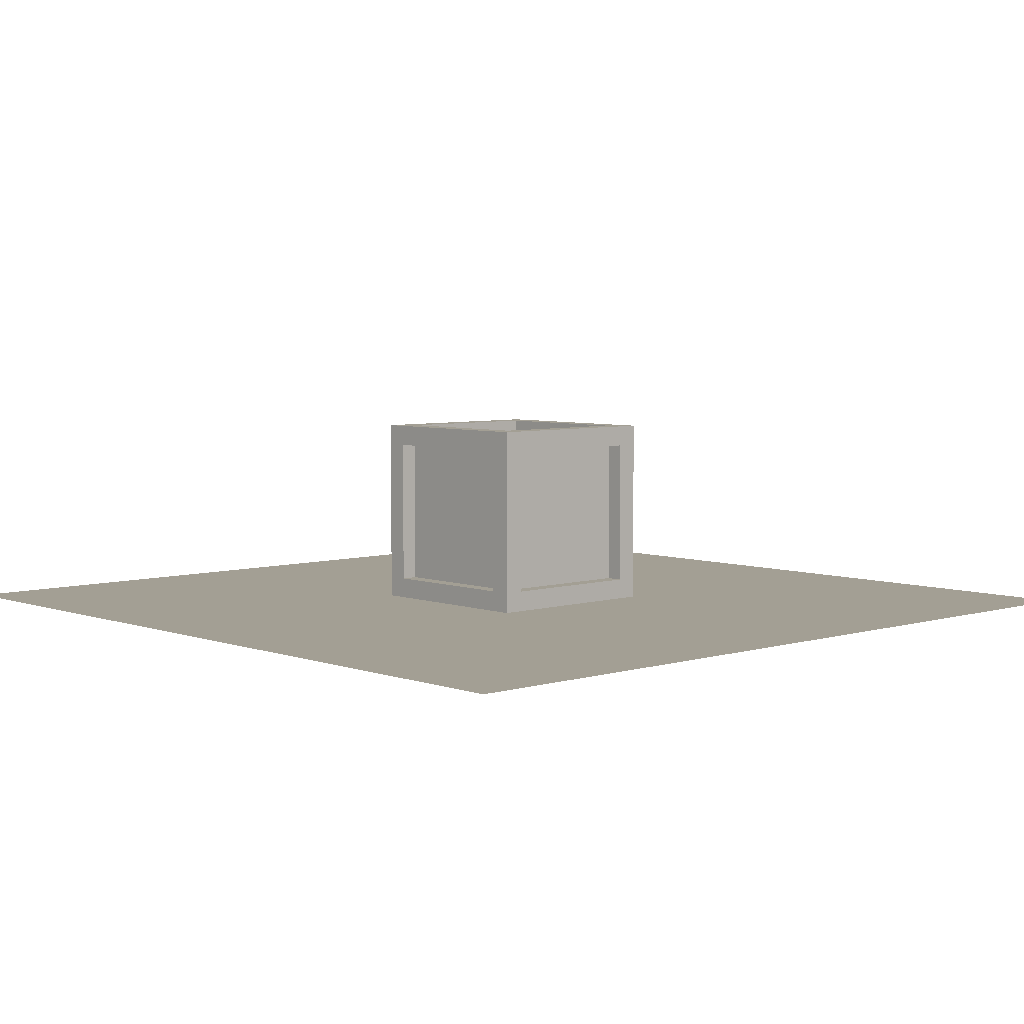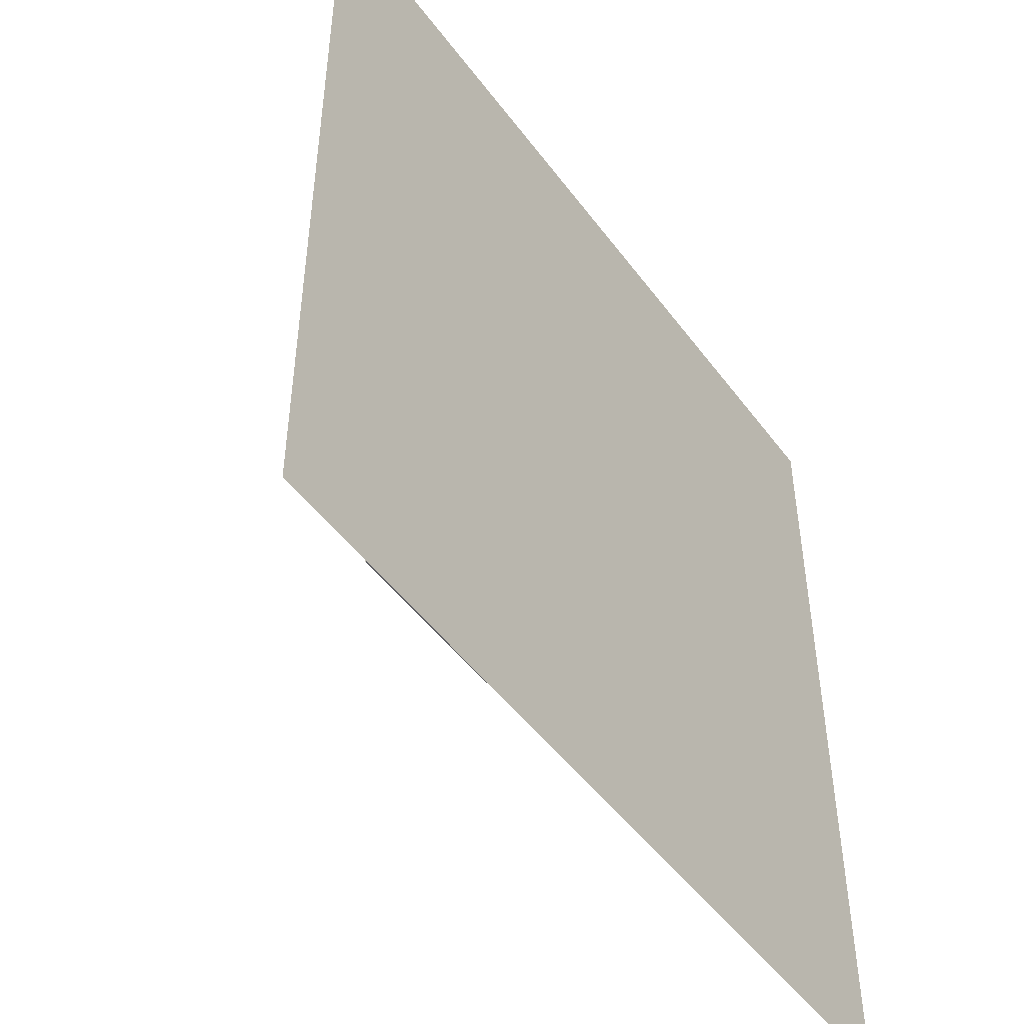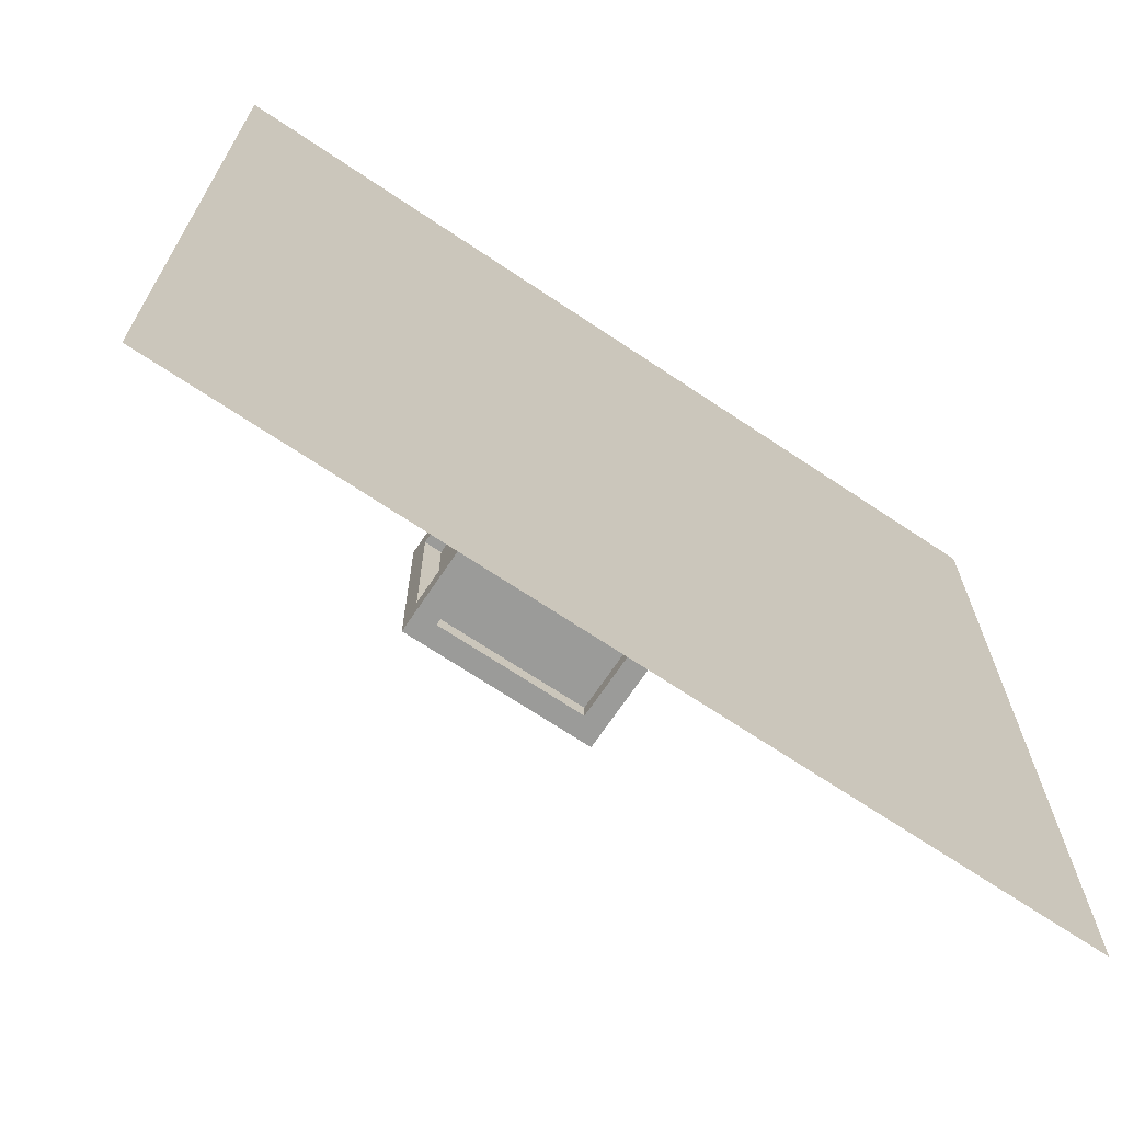
<metadata>
{"format":"obj","ext":"obj","renderer":"f3d","projection":"perspective","resolution":1024,"background":"white","views":[{"elev":5.4,"azim":-42.7,"up":"+Y"},{"elev":-48.9,"azim":-55.0,"up":"+Z"},{"elev":-69.6,"azim":-33.8,"up":"+Z"}]}
</metadata>
<code>
v 0 126.6 328.5
v 0 40.5 328.5
v 69.65 83.54 301.9
v 69.65 83.54 215.8
v 0 126.6 189.2
v 0 40.5 189.2
v -69.65 83.54 215.8
v -69.65 83.54 301.9
v 43.04 153.2 258.8
v -43.04 153.2 258.8
v -43.04 13.89 258.8
v 43.04 13.89 258.8
o Platonic
f 1 9 10
f 1 3 9
f 3 4 9
f 4 5 9
f 5 10 9
f 7 10 5
f 8 10 7
f 8 1 10
f 2 11 12
f 2 12 3
f 12 4 3
f 12 6 4
f 12 11 6
f 11 7 6
f 11 8 7
f 11 2 8
f 1 8 2
f 1 2 3
f 4 6 5
f 6 7 5
v -100 2.381 100
v -100 202.4 100
v 100 2.381 100
v 100 202.4 100
v 100 2.381 -100
v 100 202.4 -100
v -100 2.381 -100
v -100 202.4 -100
v -78 24.38 100
v -78 180.4 100
v 78 24.38 100
v 78 180.4 100
v 100 24.38 78
v 100 180.4 78
v 100 24.38 -78
v 100 180.4 -78
v 78 24.38 -100
v 78 180.4 -100
v -78 24.38 -100
v -78 180.4 -100
v -100 24.38 78
v -100 180.4 78
v -100 24.38 -78
v -100 180.4 -78
v -78 202.4 78
v 78 202.4 78
v 78 202.4 -78
v -78 202.4 -78
v -78 2.381 78
v 78 2.381 78
v 78 2.381 -78
v -78 2.381 -78
v -78 24.38 82
v -78 180.4 82
v 78 24.38 82
v 78 180.4 82
v 82 24.38 78
v 82 180.4 78
v 82 24.38 -78
v 82 180.4 -78
v 78 24.38 -82
v 78 180.4 -82
v -78 24.38 -82
v -78 180.4 -82
v -82 24.38 78
v -82 180.4 78
v -82 24.38 -78
v -82 180.4 -78
v -78 184.4 78
v 78 184.4 78
v 78 184.4 -78
v -78 184.4 -78
v -78 20.38 78
v 78 20.38 78
v 78 20.38 -78
v -78 20.38 -78
o Cube.1
f 47 48 46 45
f 51 52 50 49
f 55 56 54 53
f 57 58 60 59
f 62 63 64 61
f 67 66 65 68
f 15 23 21 13
f 16 24 23 15
f 14 22 24 16
f 13 21 22 14
f 17 27 25 15
f 18 28 27 17
f 16 26 28 18
f 15 25 26 16
f 19 31 29 17
f 20 32 31 19
f 18 30 32 20
f 17 29 30 18
f 13 33 35 19
f 14 34 33 13
f 20 36 34 14
f 19 35 36 20
f 16 38 37 14
f 18 39 38 16
f 20 40 39 18
f 14 37 40 20
f 17 43 44 19
f 15 42 43 17
f 13 41 42 15
f 19 44 41 13
f 23 47 45 21
f 24 48 47 23
f 22 46 48 24
f 21 45 46 22
f 27 51 49 25
f 28 52 51 27
f 26 50 52 28
f 25 49 50 26
f 31 55 53 29
f 32 56 55 31
f 30 54 56 32
f 29 53 54 30
f 33 57 59 35
f 34 58 57 33
f 36 60 58 34
f 35 59 60 36
f 38 62 61 37
f 39 63 62 38
f 40 64 63 39
f 37 61 64 40
f 43 67 68 44
f 42 66 67 43
f 41 65 66 42
f 44 68 65 41
v -443 0 443
v -398.7 0 443
v -354.4 0 443
v -310.1 0 443
v -265.8 0 443
v -221.5 0 443
v -177.2 0 443
v -132.9 0 443
v -88.6 0 443
v -44.3 0 443
v 0 0 443
v 44.3 0 443
v 88.6 0 443
v 132.9 0 443
v 177.2 0 443
v 221.5 0 443
v 265.8 0 443
v 310.1 0 443
v 354.4 0 443
v 398.7 0 443
v 443 0 443
v -443 0 398.7
v -398.7 0 398.7
v -354.4 0 398.7
v -310.1 0 398.7
v -265.8 0 398.7
v -221.5 0 398.7
v -177.2 0 398.7
v -132.9 0 398.7
v -88.6 0 398.7
v -44.3 0 398.7
v 0 0 398.7
v 44.3 0 398.7
v 88.6 0 398.7
v 132.9 0 398.7
v 177.2 0 398.7
v 221.5 0 398.7
v 265.8 0 398.7
v 310.1 0 398.7
v 354.4 0 398.7
v 398.7 0 398.7
v 443 0 398.7
v -443 0 354.4
v -398.7 0 354.4
v -354.4 0 354.4
v -310.1 0 354.4
v -265.8 0 354.4
v -221.5 0 354.4
v -177.2 0 354.4
v -132.9 0 354.4
v -88.6 0 354.4
v -44.3 0 354.4
v 0 0 354.4
v 44.3 0 354.4
v 88.6 0 354.4
v 132.9 0 354.4
v 177.2 0 354.4
v 221.5 0 354.4
v 265.8 0 354.4
v 310.1 0 354.4
v 354.4 0 354.4
v 398.7 0 354.4
v 443 0 354.4
v -443 0 310.1
v -398.7 0 310.1
v -354.4 0 310.1
v -310.1 0 310.1
v -265.8 0 310.1
v -221.5 0 310.1
v -177.2 0 310.1
v -132.9 0 310.1
v -88.6 0 310.1
v -44.3 0 310.1
v 0 0 310.1
v 44.3 0 310.1
v 88.6 0 310.1
v 132.9 0 310.1
v 177.2 0 310.1
v 221.5 0 310.1
v 265.8 0 310.1
v 310.1 0 310.1
v 354.4 0 310.1
v 398.7 0 310.1
v 443 0 310.1
v -443 0 265.8
v -398.7 0 265.8
v -354.4 0 265.8
v -310.1 0 265.8
v -265.8 0 265.8
v -221.5 0 265.8
v -177.2 0 265.8
v -132.9 0 265.8
v -88.6 0 265.8
v -44.3 0 265.8
v 0 0 265.8
v 44.3 0 265.8
v 88.6 0 265.8
v 132.9 0 265.8
v 177.2 0 265.8
v 221.5 0 265.8
v 265.8 0 265.8
v 310.1 0 265.8
v 354.4 0 265.8
v 398.7 0 265.8
v 443 0 265.8
v -443 0 221.5
v -398.7 0 221.5
v -354.4 0 221.5
v -310.1 0 221.5
v -265.8 0 221.5
v -221.5 0 221.5
v -177.2 0 221.5
v -132.9 0 221.5
v -88.6 0 221.5
v -44.3 0 221.5
v 0 0 221.5
v 44.3 0 221.5
v 88.6 0 221.5
v 132.9 0 221.5
v 177.2 0 221.5
v 221.5 0 221.5
v 265.8 0 221.5
v 310.1 0 221.5
v 354.4 0 221.5
v 398.7 0 221.5
v 443 0 221.5
v -443 0 177.2
v -398.7 0 177.2
v -354.4 0 177.2
v -310.1 0 177.2
v -265.8 0 177.2
v -221.5 0 177.2
v -177.2 0 177.2
v -132.9 0 177.2
v -88.6 0 177.2
v -44.3 0 177.2
v 0 0 177.2
v 44.3 0 177.2
v 88.6 0 177.2
v 132.9 0 177.2
v 177.2 0 177.2
v 221.5 0 177.2
v 265.8 0 177.2
v 310.1 0 177.2
v 354.4 0 177.2
v 398.7 0 177.2
v 443 0 177.2
v -443 0 132.9
v -398.7 0 132.9
v -354.4 0 132.9
v -310.1 0 132.9
v -265.8 0 132.9
v -221.5 0 132.9
v -177.2 0 132.9
v -132.9 0 132.9
v -88.6 0 132.9
v -44.3 0 132.9
v 0 0 132.9
v 44.3 0 132.9
v 88.6 0 132.9
v 132.9 0 132.9
v 177.2 0 132.9
v 221.5 0 132.9
v 265.8 0 132.9
v 310.1 0 132.9
v 354.4 0 132.9
v 398.7 0 132.9
v 443 0 132.9
v -443 0 88.6
v -398.7 0 88.6
v -354.4 0 88.6
v -310.1 0 88.6
v -265.8 0 88.6
v -221.5 0 88.6
v -177.2 0 88.6
v -132.9 0 88.6
v -88.6 0 88.6
v -44.3 0 88.6
v 0 0 88.6
v 44.3 0 88.6
v 88.6 0 88.6
v 132.9 0 88.6
v 177.2 0 88.6
v 221.5 0 88.6
v 265.8 0 88.6
v 310.1 0 88.6
v 354.4 0 88.6
v 398.7 0 88.6
v 443 0 88.6
v -443 0 44.3
v -398.7 0 44.3
v -354.4 0 44.3
v -310.1 0 44.3
v -265.8 0 44.3
v -221.5 0 44.3
v -177.2 0 44.3
v -132.9 0 44.3
v -88.6 0 44.3
v -44.3 0 44.3
v 0 0 44.3
v 44.3 0 44.3
v 88.6 0 44.3
v 132.9 0 44.3
v 177.2 0 44.3
v 221.5 0 44.3
v 265.8 0 44.3
v 310.1 0 44.3
v 354.4 0 44.3
v 398.7 0 44.3
v 443 0 44.3
v -443 0 0
v -398.7 0 0
v -354.4 0 0
v -310.1 0 0
v -265.8 0 0
v -221.5 0 0
v -177.2 0 0
v -132.9 0 0
v -88.6 0 0
v -44.3 0 0
v 0 0 0
v 44.3 0 0
v 88.6 0 0
v 132.9 0 0
v 177.2 0 0
v 221.5 0 0
v 265.8 0 0
v 310.1 0 0
v 354.4 0 0
v 398.7 0 0
v 443 0 0
v -443 0 -44.3
v -398.7 0 -44.3
v -354.4 0 -44.3
v -310.1 0 -44.3
v -265.8 0 -44.3
v -221.5 0 -44.3
v -177.2 0 -44.3
v -132.9 0 -44.3
v -88.6 0 -44.3
v -44.3 0 -44.3
v 0 0 -44.3
v 44.3 0 -44.3
v 88.6 0 -44.3
v 132.9 0 -44.3
v 177.2 0 -44.3
v 221.5 0 -44.3
v 265.8 0 -44.3
v 310.1 0 -44.3
v 354.4 0 -44.3
v 398.7 0 -44.3
v 443 0 -44.3
v -443 0 -88.6
v -398.7 0 -88.6
v -354.4 0 -88.6
v -310.1 0 -88.6
v -265.8 0 -88.6
v -221.5 0 -88.6
v -177.2 0 -88.6
v -132.9 0 -88.6
v -88.6 0 -88.6
v -44.3 0 -88.6
v 0 0 -88.6
v 44.3 0 -88.6
v 88.6 0 -88.6
v 132.9 0 -88.6
v 177.2 0 -88.6
v 221.5 0 -88.6
v 265.8 0 -88.6
v 310.1 0 -88.6
v 354.4 0 -88.6
v 398.7 0 -88.6
v 443 0 -88.6
v -443 0 -132.9
v -398.7 0 -132.9
v -354.4 0 -132.9
v -310.1 0 -132.9
v -265.8 0 -132.9
v -221.5 0 -132.9
v -177.2 0 -132.9
v -132.9 0 -132.9
v -88.6 0 -132.9
v -44.3 0 -132.9
v 0 0 -132.9
v 44.3 0 -132.9
v 88.6 0 -132.9
v 132.9 0 -132.9
v 177.2 0 -132.9
v 221.5 0 -132.9
v 265.8 0 -132.9
v 310.1 0 -132.9
v 354.4 0 -132.9
v 398.7 0 -132.9
v 443 0 -132.9
v -443 0 -177.2
v -398.7 0 -177.2
v -354.4 0 -177.2
v -310.1 0 -177.2
v -265.8 0 -177.2
v -221.5 0 -177.2
v -177.2 0 -177.2
v -132.9 0 -177.2
v -88.6 0 -177.2
v -44.3 0 -177.2
v 0 0 -177.2
v 44.3 0 -177.2
v 88.6 0 -177.2
v 132.9 0 -177.2
v 177.2 0 -177.2
v 221.5 0 -177.2
v 265.8 0 -177.2
v 310.1 0 -177.2
v 354.4 0 -177.2
v 398.7 0 -177.2
v 443 0 -177.2
v -443 0 -221.5
v -398.7 0 -221.5
v -354.4 0 -221.5
v -310.1 0 -221.5
v -265.8 0 -221.5
v -221.5 0 -221.5
v -177.2 0 -221.5
v -132.9 0 -221.5
v -88.6 0 -221.5
v -44.3 0 -221.5
v 0 0 -221.5
v 44.3 0 -221.5
v 88.6 0 -221.5
v 132.9 0 -221.5
v 177.2 0 -221.5
v 221.5 0 -221.5
v 265.8 0 -221.5
v 310.1 0 -221.5
v 354.4 0 -221.5
v 398.7 0 -221.5
v 443 0 -221.5
v -443 0 -265.8
v -398.7 0 -265.8
v -354.4 0 -265.8
v -310.1 0 -265.8
v -265.8 0 -265.8
v -221.5 0 -265.8
v -177.2 0 -265.8
v -132.9 0 -265.8
v -88.6 0 -265.8
v -44.3 0 -265.8
v 0 0 -265.8
v 44.3 0 -265.8
v 88.6 0 -265.8
v 132.9 0 -265.8
v 177.2 0 -265.8
v 221.5 0 -265.8
v 265.8 0 -265.8
v 310.1 0 -265.8
v 354.4 0 -265.8
v 398.7 0 -265.8
v 443 0 -265.8
v -443 0 -310.1
v -398.7 0 -310.1
v -354.4 0 -310.1
v -310.1 0 -310.1
v -265.8 0 -310.1
v -221.5 0 -310.1
v -177.2 0 -310.1
v -132.9 0 -310.1
v -88.6 0 -310.1
v -44.3 0 -310.1
v 0 0 -310.1
v 44.3 0 -310.1
v 88.6 0 -310.1
v 132.9 0 -310.1
v 177.2 0 -310.1
v 221.5 0 -310.1
v 265.8 0 -310.1
v 310.1 0 -310.1
v 354.4 0 -310.1
v 398.7 0 -310.1
v 443 0 -310.1
v -443 0 -354.4
v -398.7 0 -354.4
v -354.4 0 -354.4
v -310.1 0 -354.4
v -265.8 0 -354.4
v -221.5 0 -354.4
v -177.2 0 -354.4
v -132.9 0 -354.4
v -88.6 0 -354.4
v -44.3 0 -354.4
v 0 0 -354.4
v 44.3 0 -354.4
v 88.6 0 -354.4
v 132.9 0 -354.4
v 177.2 0 -354.4
v 221.5 0 -354.4
v 265.8 0 -354.4
v 310.1 0 -354.4
v 354.4 0 -354.4
v 398.7 0 -354.4
v 443 0 -354.4
v -443 0 -398.7
v -398.7 0 -398.7
v -354.4 0 -398.7
v -310.1 0 -398.7
v -265.8 0 -398.7
v -221.5 0 -398.7
v -177.2 0 -398.7
v -132.9 0 -398.7
v -88.6 0 -398.7
v -44.3 0 -398.7
v 0 0 -398.7
v 44.3 0 -398.7
v 88.6 0 -398.7
v 132.9 0 -398.7
v 177.2 0 -398.7
v 221.5 0 -398.7
v 265.8 0 -398.7
v 310.1 0 -398.7
v 354.4 0 -398.7
v 398.7 0 -398.7
v 443 0 -398.7
v -443 0 -443
v -398.7 0 -443
v -354.4 0 -443
v -310.1 0 -443
v -265.8 0 -443
v -221.5 0 -443
v -177.2 0 -443
v -132.9 0 -443
v -88.6 0 -443
v -44.3 0 -443
v 0 0 -443
v 44.3 0 -443
v 88.6 0 -443
v 132.9 0 -443
v 177.2 0 -443
v 221.5 0 -443
v 265.8 0 -443
v 310.1 0 -443
v 354.4 0 -443
v 398.7 0 -443
v 443 0 -443
o Plane
f 70 91 90 69
f 71 92 91 70
f 72 93 92 71
f 73 94 93 72
f 74 95 94 73
f 75 96 95 74
f 76 97 96 75
f 77 98 97 76
f 78 99 98 77
f 79 100 99 78
f 80 101 100 79
f 81 102 101 80
f 82 103 102 81
f 83 104 103 82
f 84 105 104 83
f 85 106 105 84
f 86 107 106 85
f 87 108 107 86
f 88 109 108 87
f 89 110 109 88
f 91 112 111 90
f 92 113 112 91
f 93 114 113 92
f 94 115 114 93
f 95 116 115 94
f 96 117 116 95
f 97 118 117 96
f 98 119 118 97
f 99 120 119 98
f 100 121 120 99
f 101 122 121 100
f 102 123 122 101
f 103 124 123 102
f 104 125 124 103
f 105 126 125 104
f 106 127 126 105
f 107 128 127 106
f 108 129 128 107
f 109 130 129 108
f 110 131 130 109
f 112 133 132 111
f 113 134 133 112
f 114 135 134 113
f 115 136 135 114
f 116 137 136 115
f 117 138 137 116
f 118 139 138 117
f 119 140 139 118
f 120 141 140 119
f 121 142 141 120
f 122 143 142 121
f 123 144 143 122
f 124 145 144 123
f 125 146 145 124
f 126 147 146 125
f 127 148 147 126
f 128 149 148 127
f 129 150 149 128
f 130 151 150 129
f 131 152 151 130
f 133 154 153 132
f 134 155 154 133
f 135 156 155 134
f 136 157 156 135
f 137 158 157 136
f 138 159 158 137
f 139 160 159 138
f 140 161 160 139
f 141 162 161 140
f 142 163 162 141
f 143 164 163 142
f 144 165 164 143
f 145 166 165 144
f 146 167 166 145
f 147 168 167 146
f 148 169 168 147
f 149 170 169 148
f 150 171 170 149
f 151 172 171 150
f 152 173 172 151
f 154 175 174 153
f 155 176 175 154
f 156 177 176 155
f 157 178 177 156
f 158 179 178 157
f 159 180 179 158
f 160 181 180 159
f 161 182 181 160
f 162 183 182 161
f 163 184 183 162
f 164 185 184 163
f 165 186 185 164
f 166 187 186 165
f 167 188 187 166
f 168 189 188 167
f 169 190 189 168
f 170 191 190 169
f 171 192 191 170
f 172 193 192 171
f 173 194 193 172
f 175 196 195 174
f 176 197 196 175
f 177 198 197 176
f 178 199 198 177
f 179 200 199 178
f 180 201 200 179
f 181 202 201 180
f 182 203 202 181
f 183 204 203 182
f 184 205 204 183
f 185 206 205 184
f 186 207 206 185
f 187 208 207 186
f 188 209 208 187
f 189 210 209 188
f 190 211 210 189
f 191 212 211 190
f 192 213 212 191
f 193 214 213 192
f 194 215 214 193
f 196 217 216 195
f 197 218 217 196
f 198 219 218 197
f 199 220 219 198
f 200 221 220 199
f 201 222 221 200
f 202 223 222 201
f 203 224 223 202
f 204 225 224 203
f 205 226 225 204
f 206 227 226 205
f 207 228 227 206
f 208 229 228 207
f 209 230 229 208
f 210 231 230 209
f 211 232 231 210
f 212 233 232 211
f 213 234 233 212
f 214 235 234 213
f 215 236 235 214
f 217 238 237 216
f 218 239 238 217
f 219 240 239 218
f 220 241 240 219
f 221 242 241 220
f 222 243 242 221
f 223 244 243 222
f 224 245 244 223
f 225 246 245 224
f 226 247 246 225
f 227 248 247 226
f 228 249 248 227
f 229 250 249 228
f 230 251 250 229
f 231 252 251 230
f 232 253 252 231
f 233 254 253 232
f 234 255 254 233
f 235 256 255 234
f 236 257 256 235
f 238 259 258 237
f 239 260 259 238
f 240 261 260 239
f 241 262 261 240
f 242 263 262 241
f 243 264 263 242
f 244 265 264 243
f 245 266 265 244
f 246 267 266 245
f 247 268 267 246
f 248 269 268 247
f 249 270 269 248
f 250 271 270 249
f 251 272 271 250
f 252 273 272 251
f 253 274 273 252
f 254 275 274 253
f 255 276 275 254
f 256 277 276 255
f 257 278 277 256
f 259 280 279 258
f 260 281 280 259
f 261 282 281 260
f 262 283 282 261
f 263 284 283 262
f 264 285 284 263
f 265 286 285 264
f 266 287 286 265
f 267 288 287 266
f 268 289 288 267
f 269 290 289 268
f 270 291 290 269
f 271 292 291 270
f 272 293 292 271
f 273 294 293 272
f 274 295 294 273
f 275 296 295 274
f 276 297 296 275
f 277 298 297 276
f 278 299 298 277
f 280 301 300 279
f 281 302 301 280
f 282 303 302 281
f 283 304 303 282
f 284 305 304 283
f 285 306 305 284
f 286 307 306 285
f 287 308 307 286
f 288 309 308 287
f 289 310 309 288
f 290 311 310 289
f 291 312 311 290
f 292 313 312 291
f 293 314 313 292
f 294 315 314 293
f 295 316 315 294
f 296 317 316 295
f 297 318 317 296
f 298 319 318 297
f 299 320 319 298
f 301 322 321 300
f 302 323 322 301
f 303 324 323 302
f 304 325 324 303
f 305 326 325 304
f 306 327 326 305
f 307 328 327 306
f 308 329 328 307
f 309 330 329 308
f 310 331 330 309
f 311 332 331 310
f 312 333 332 311
f 313 334 333 312
f 314 335 334 313
f 315 336 335 314
f 316 337 336 315
f 317 338 337 316
f 318 339 338 317
f 319 340 339 318
f 320 341 340 319
f 322 343 342 321
f 323 344 343 322
f 324 345 344 323
f 325 346 345 324
f 326 347 346 325
f 327 348 347 326
f 328 349 348 327
f 329 350 349 328
f 330 351 350 329
f 331 352 351 330
f 332 353 352 331
f 333 354 353 332
f 334 355 354 333
f 335 356 355 334
f 336 357 356 335
f 337 358 357 336
f 338 359 358 337
f 339 360 359 338
f 340 361 360 339
f 341 362 361 340
f 343 364 363 342
f 344 365 364 343
f 345 366 365 344
f 346 367 366 345
f 347 368 367 346
f 348 369 368 347
f 349 370 369 348
f 350 371 370 349
f 351 372 371 350
f 352 373 372 351
f 353 374 373 352
f 354 375 374 353
f 355 376 375 354
f 356 377 376 355
f 357 378 377 356
f 358 379 378 357
f 359 380 379 358
f 360 381 380 359
f 361 382 381 360
f 362 383 382 361
f 364 385 384 363
f 365 386 385 364
f 366 387 386 365
f 367 388 387 366
f 368 389 388 367
f 369 390 389 368
f 370 391 390 369
f 371 392 391 370
f 372 393 392 371
f 373 394 393 372
f 374 395 394 373
f 375 396 395 374
f 376 397 396 375
f 377 398 397 376
f 378 399 398 377
f 379 400 399 378
f 380 401 400 379
f 381 402 401 380
f 382 403 402 381
f 383 404 403 382
f 385 406 405 384
f 386 407 406 385
f 387 408 407 386
f 388 409 408 387
f 389 410 409 388
f 390 411 410 389
f 391 412 411 390
f 392 413 412 391
f 393 414 413 392
f 394 415 414 393
f 395 416 415 394
f 396 417 416 395
f 397 418 417 396
f 398 419 418 397
f 399 420 419 398
f 400 421 420 399
f 401 422 421 400
f 402 423 422 401
f 403 424 423 402
f 404 425 424 403
f 406 427 426 405
f 407 428 427 406
f 408 429 428 407
f 409 430 429 408
f 410 431 430 409
f 411 432 431 410
f 412 433 432 411
f 413 434 433 412
f 414 435 434 413
f 415 436 435 414
f 416 437 436 415
f 417 438 437 416
f 418 439 438 417
f 419 440 439 418
f 420 441 440 419
f 421 442 441 420
f 422 443 442 421
f 423 444 443 422
f 424 445 444 423
f 425 446 445 424
f 427 448 447 426
f 428 449 448 427
f 429 450 449 428
f 430 451 450 429
f 431 452 451 430
f 432 453 452 431
f 433 454 453 432
f 434 455 454 433
f 435 456 455 434
f 436 457 456 435
f 437 458 457 436
f 438 459 458 437
f 439 460 459 438
f 440 461 460 439
f 441 462 461 440
f 442 463 462 441
f 443 464 463 442
f 444 465 464 443
f 445 466 465 444
f 446 467 466 445
f 448 469 468 447
f 449 470 469 448
f 450 471 470 449
f 451 472 471 450
f 452 473 472 451
f 453 474 473 452
f 454 475 474 453
f 455 476 475 454
f 456 477 476 455
f 457 478 477 456
f 458 479 478 457
f 459 480 479 458
f 460 481 480 459
f 461 482 481 460
f 462 483 482 461
f 463 484 483 462
f 464 485 484 463
f 465 486 485 464
f 466 487 486 465
f 467 488 487 466
f 469 490 489 468
f 470 491 490 469
f 471 492 491 470
f 472 493 492 471
f 473 494 493 472
f 474 495 494 473
f 475 496 495 474
f 476 497 496 475
f 477 498 497 476
f 478 499 498 477
f 479 500 499 478
f 480 501 500 479
f 481 502 501 480
f 482 503 502 481
f 483 504 503 482
f 484 505 504 483
f 485 506 505 484
f 486 507 506 485
f 487 508 507 486
f 488 509 508 487

</code>
